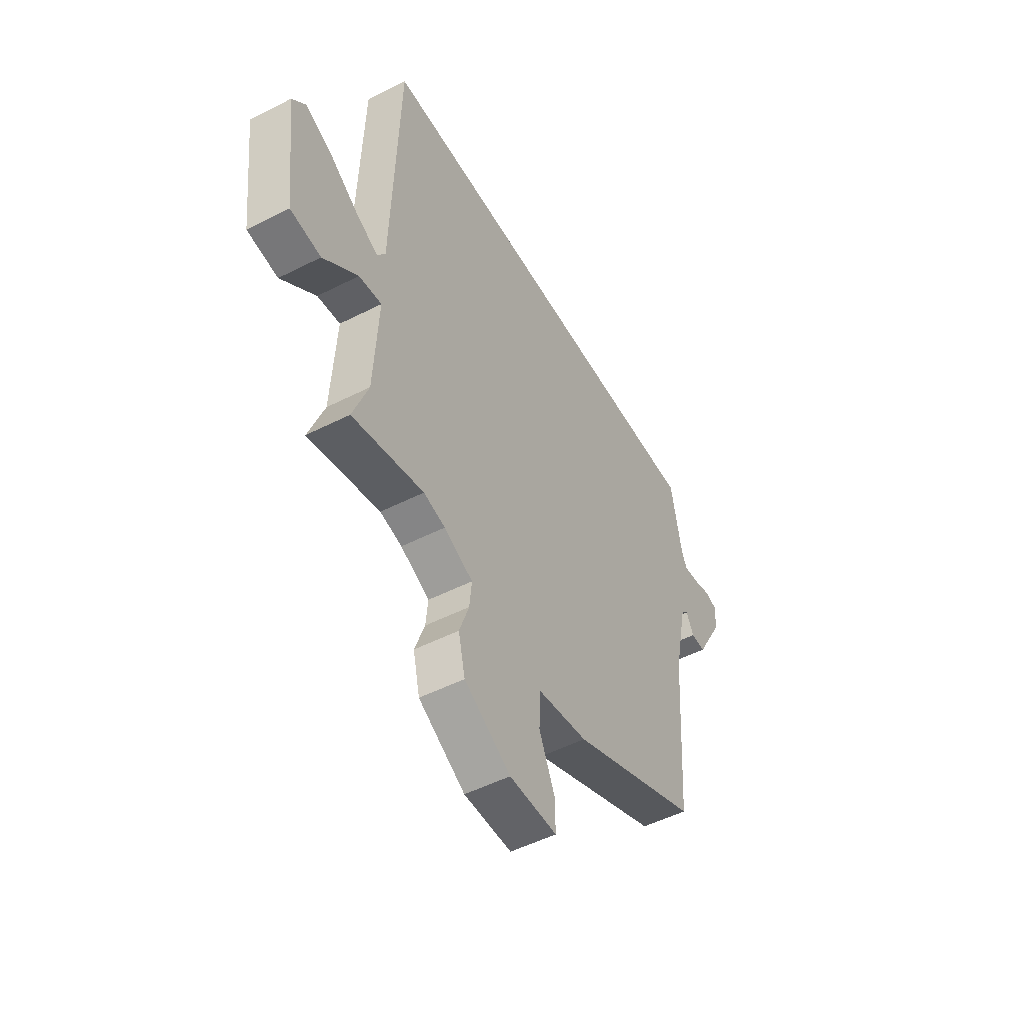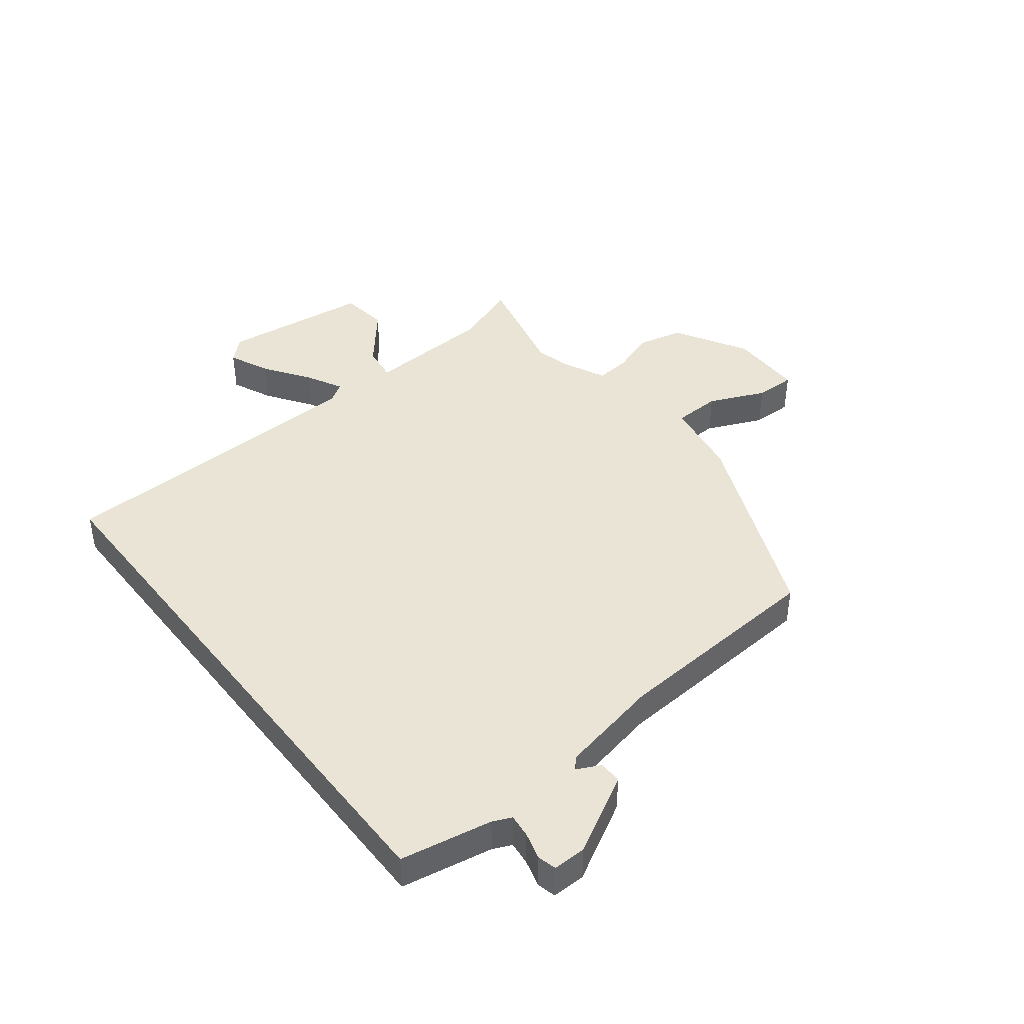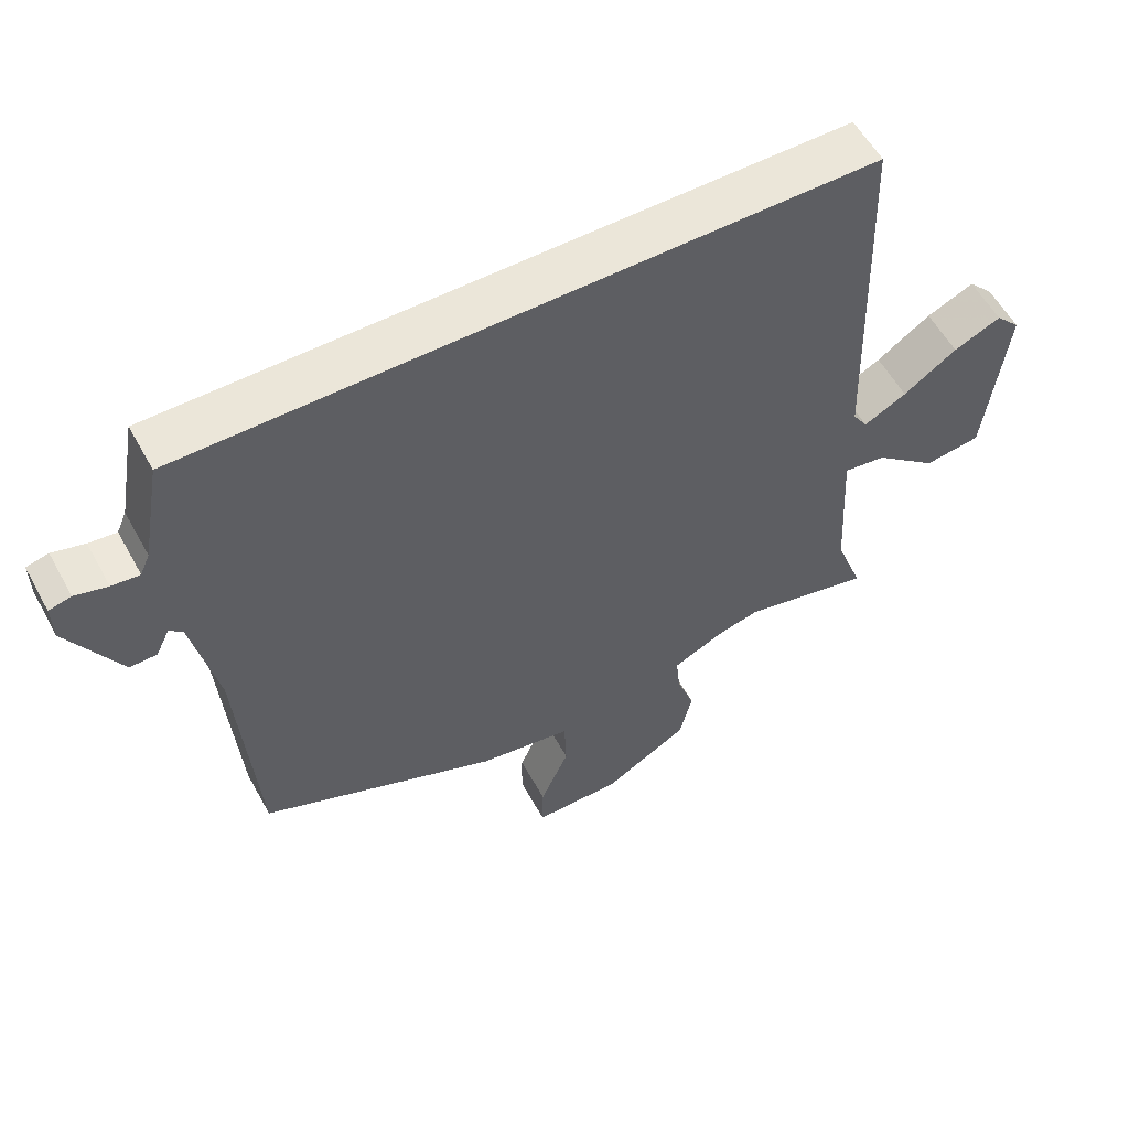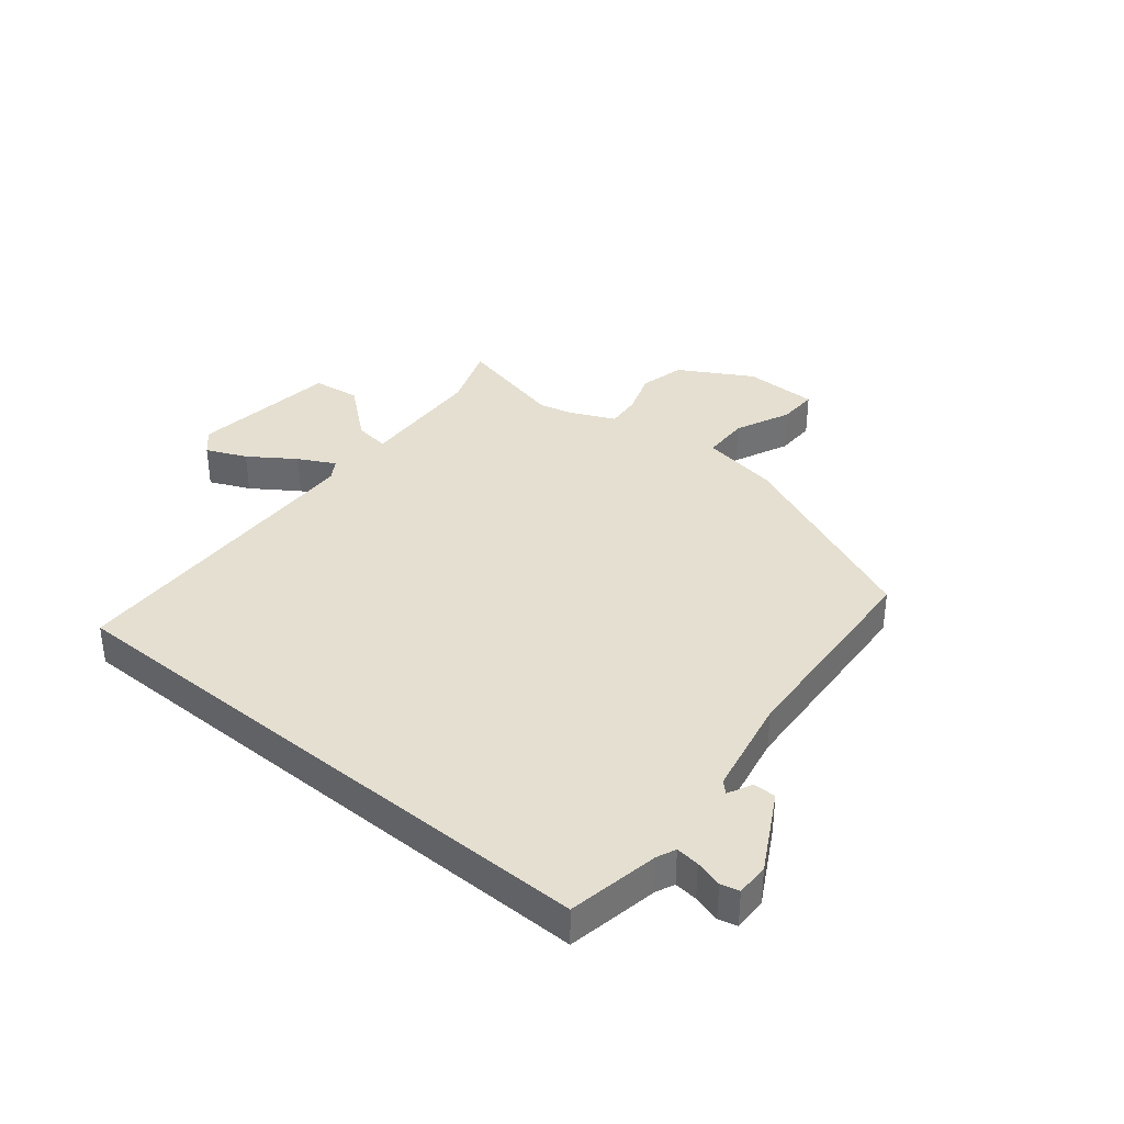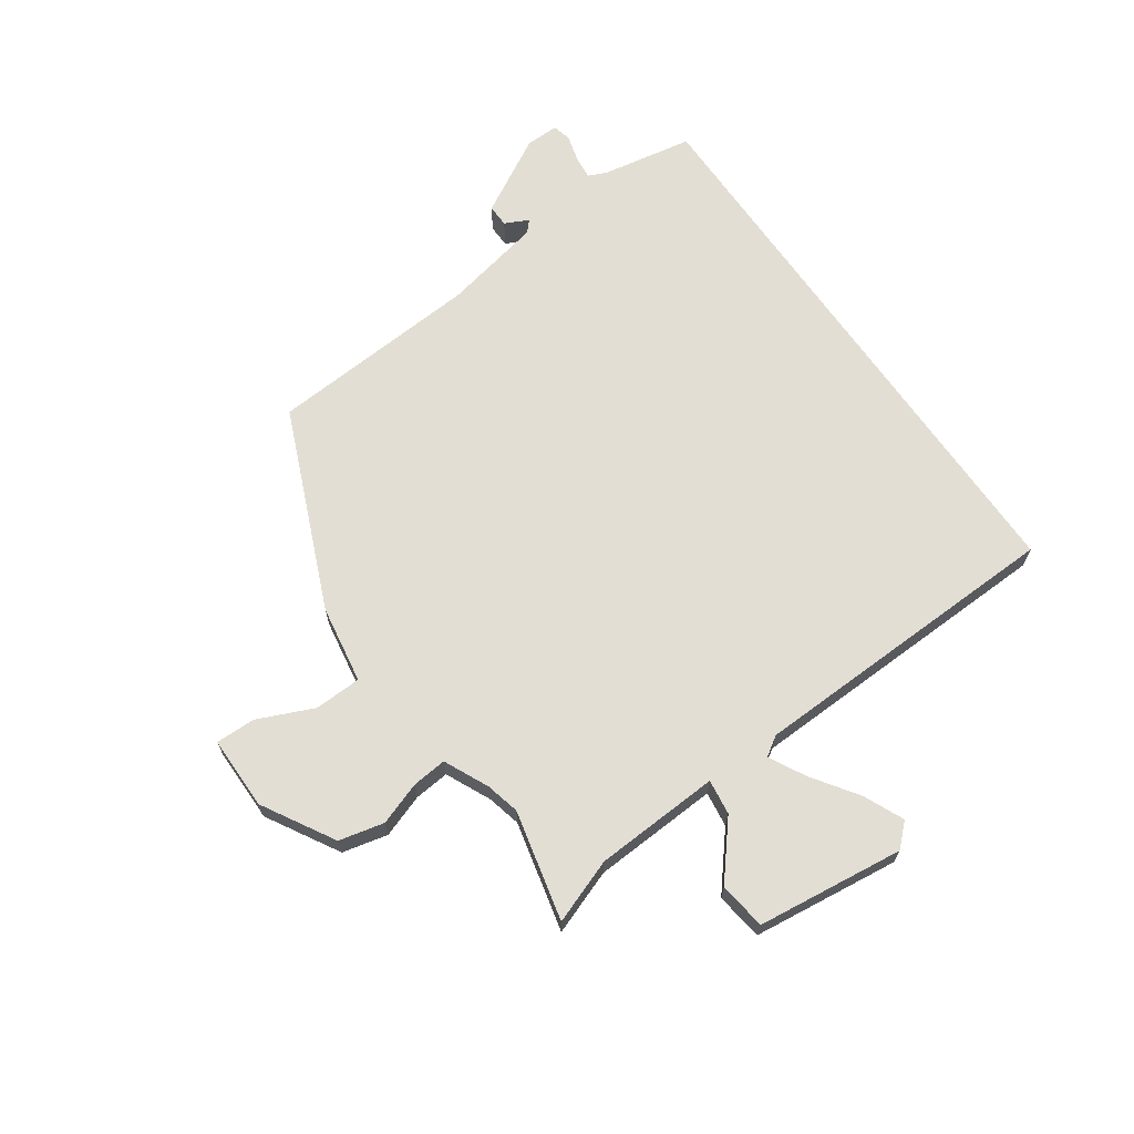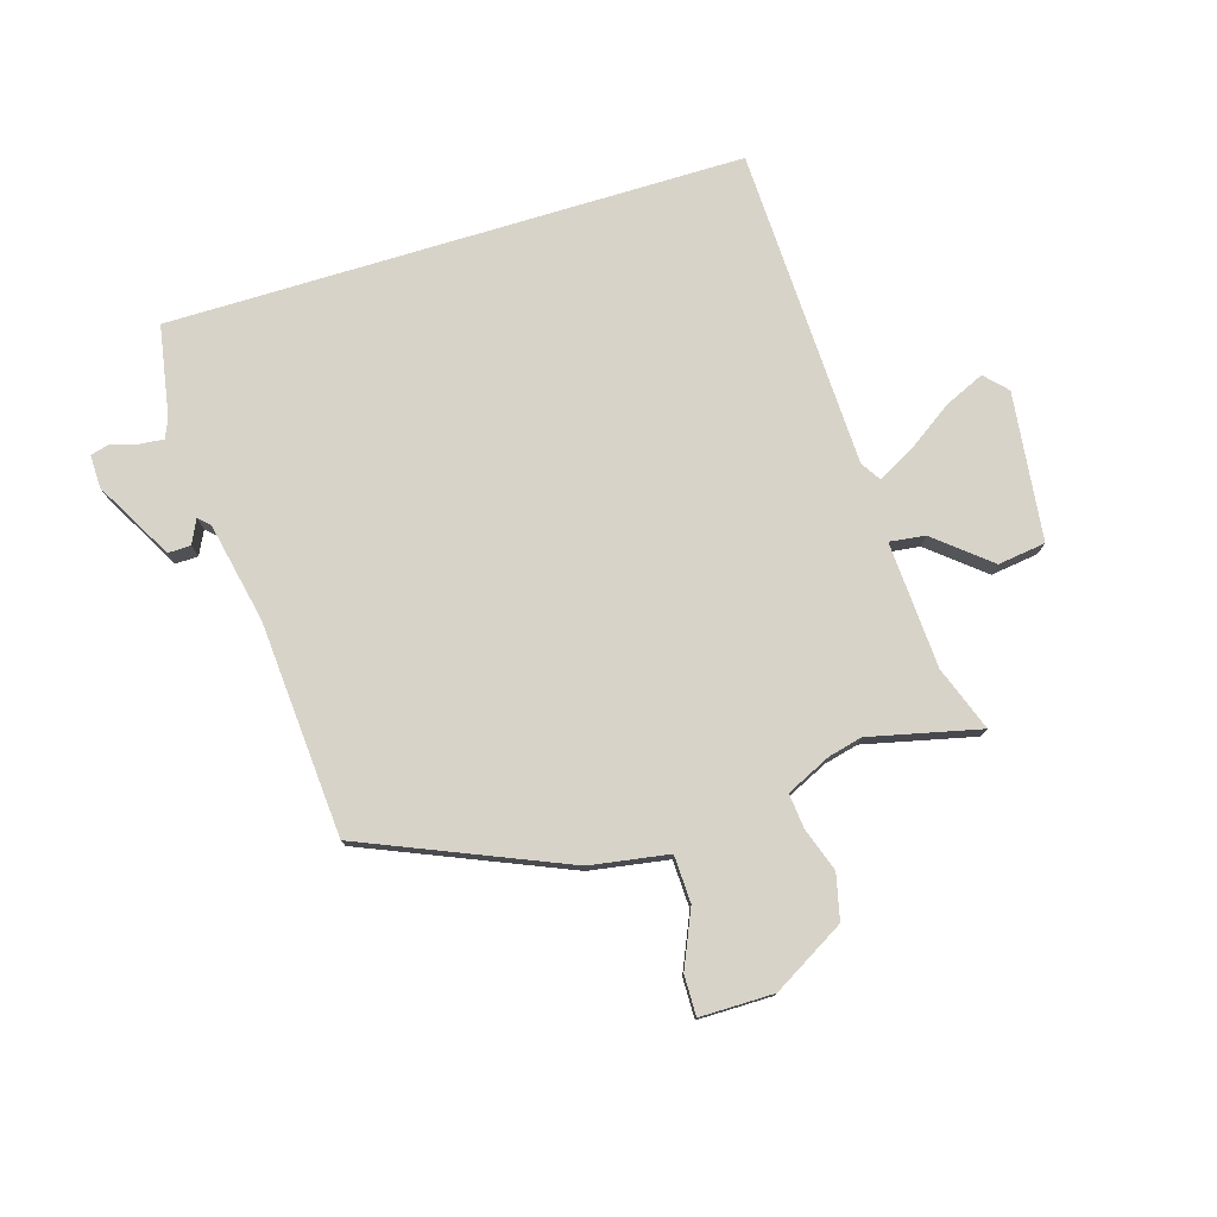
<metadata>
{"format":"obj","ext":"obj","renderer":"f3d","projection":"perspective","resolution":1024,"background":"white","views":[{"elev":-51.0,"azim":-61.0,"up":"+Z"},{"elev":42.5,"azim":52.2,"up":"+Y"},{"elev":56.8,"azim":151.4,"up":"+Z"},{"elev":36.6,"azim":39.7,"up":"+Y"},{"elev":67.3,"azim":-124.8,"up":"+Y"},{"elev":77.1,"azim":163.1,"up":"+Y"}]}
</metadata>
<code>
v -0.358 0.07 -0.467
v -0.548 0.07 -0.511
v -0.507 0.07 -0.4
v -0.495 0.07 -0.183
v -0.556 0.07 -0.191
v -0.649 0.07 -0.268
v -0.731 0.07 -0.257
v -0.761 0.07 -0.003
v -0.725 0.07 0.035
v -0.656 0.07 0.004
v -0.578 0.07 -0.05
v -0.516 0.07 -0.083
v -0.494 0.07 -0.049
v -0.476 0.07 0.5
v 0.51 0.07 0.5
v 0.538 0.07 0.343
v 0.552 0.07 0.311
v 0.592 0.07 0.315
v 0.639 0.07 0.328
v 0.671 0.07 0.32
v 0.67 0.07 0.263
v 0.595 0.07 0.129
v 0.556 0.07 0.13
v 0.536 0.07 0.171
v 0.517 0.07 0.153
v 0.481 0.07 -0.019
v 0.455 0.07 -0.387
v 0.109 0.07 -0.533
v -0.026 0.07 -0.555
v -0.029 0.07 -0.636
v 0.013 0.07 -0.732
v 0.014 0.07 -0.801
v -0.113 0.07 -0.801
v -0.237 0.07 -0.729
v -0.255 0.07 -0.651
v -0.229 0.07 -0.577
v -0.223 0.07 -0.517
v -0.3 0.07 -0.481
v -0.358 0 -0.467
v -0.548 0 -0.511
v -0.507 0 -0.4
v -0.495 0 -0.183
v -0.556 0 -0.191
v -0.649 0 -0.268
v -0.731 0 -0.257
v -0.761 0 -0.003
v -0.725 0 0.035
v -0.656 0 0.004
v -0.578 0 -0.05
v -0.516 0 -0.083
v -0.494 0 -0.049
v -0.476 0 0.5
v 0.51 0 0.5
v 0.538 0 0.343
v 0.552 0 0.311
v 0.592 0 0.315
v 0.639 0 0.328
v 0.671 0 0.32
v 0.67 0 0.263
v 0.595 0 0.129
v 0.556 0 0.13
v 0.536 0 0.171
v 0.517 0 0.153
v 0.481 0 -0.019
v 0.455 0 -0.387
v 0.109 0 -0.533
v -0.026 0 -0.555
v -0.029 0 -0.636
v 0.013 0 -0.732
v 0.014 0 -0.801
v -0.113 0 -0.801
v -0.237 0 -0.729
v -0.255 0 -0.651
v -0.229 0 -0.577
v -0.223 0 -0.517
v -0.3 0 -0.481
f 33 34 35 36
f 33 36 37
f 30 31 32 33
f 29 30 33 37
f 26 27 28 29
f 25 26 29 37
f 24 25 37 38
f 22 23 24
f 21 22 24
f 18 19 20 21
f 17 18 21 24
f 16 17 24 38
f 13 14 15 16
f 12 13 16 38
f 8 9 10 11
f 5 6 7 8
f 4 5 8 11
f 1 2 3
f 1 3 4
f 38 1 4
f 4 11 12 38
f 74 73 72 71
f 75 74 71
f 71 70 69 68
f 75 71 68 67
f 67 66 65 64
f 75 67 64 63
f 76 75 63 62
f 62 61 60
f 62 60 59
f 59 58 57 56
f 62 59 56 55
f 76 62 55 54
f 54 53 52 51
f 76 54 51 50
f 49 48 47 46
f 46 45 44 43
f 49 46 43 42
f 41 40 39
f 42 41 39
f 42 39 76
f 76 50 49 42
f 1 39 40 2
f 2 40 41 3
f 3 41 42 4
f 4 42 43 5
f 5 43 44 6
f 6 44 45 7
f 7 45 46 8
f 8 46 47 9
f 9 47 48 10
f 10 48 49 11
f 11 49 50 12
f 12 50 51 13
f 13 51 52 14
f 14 52 53 15
f 15 53 54 16
f 16 54 55 17
f 17 55 56 18
f 18 56 57 19
f 19 57 58 20
f 20 58 59 21
f 21 59 60 22
f 22 60 61 23
f 23 61 62 24
f 24 62 63 25
f 25 63 64 26
f 26 64 65 27
f 27 65 66 28
f 28 66 67 29
f 29 67 68 30
f 30 68 69 31
f 31 69 70 32
f 32 70 71 33
f 33 71 72 34
f 34 72 73 35
f 35 73 74 36
f 36 74 75 37
f 37 75 76 38
f 38 76 39 1

</code>
